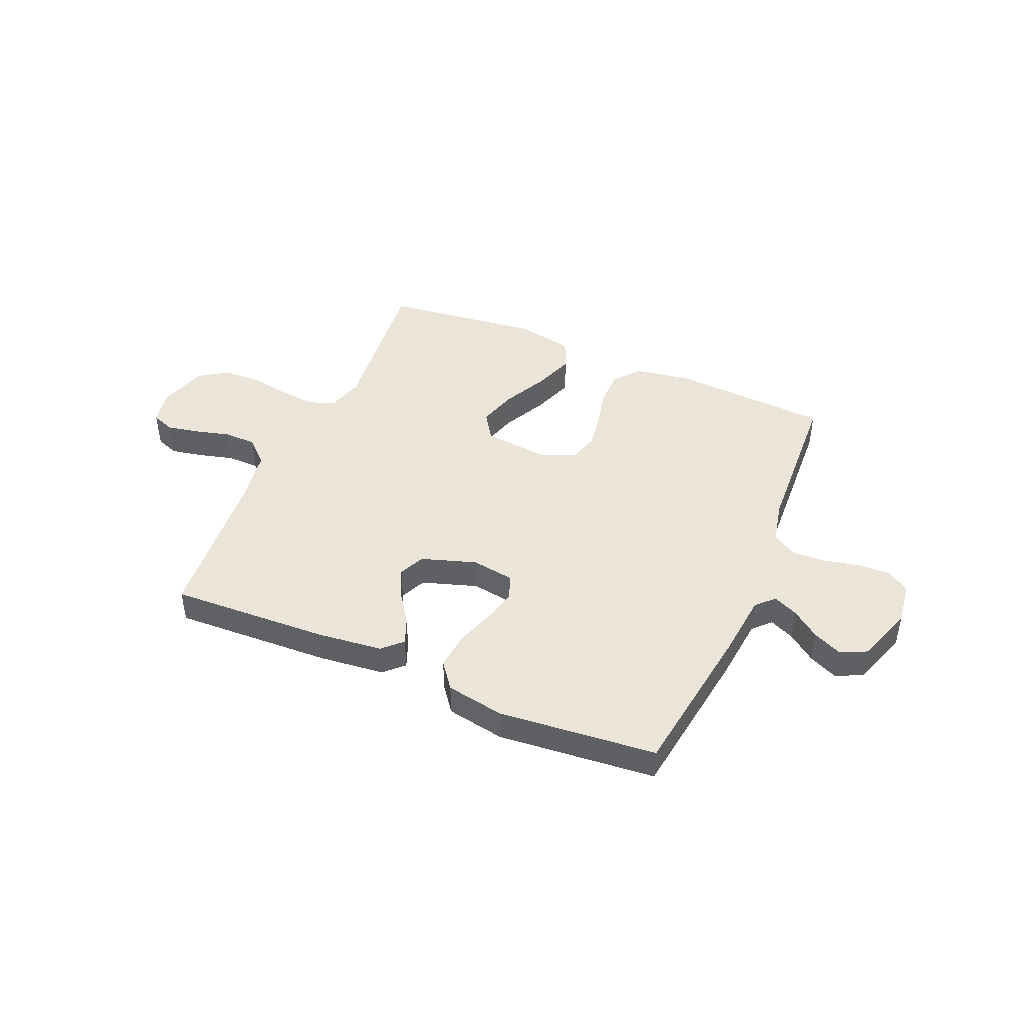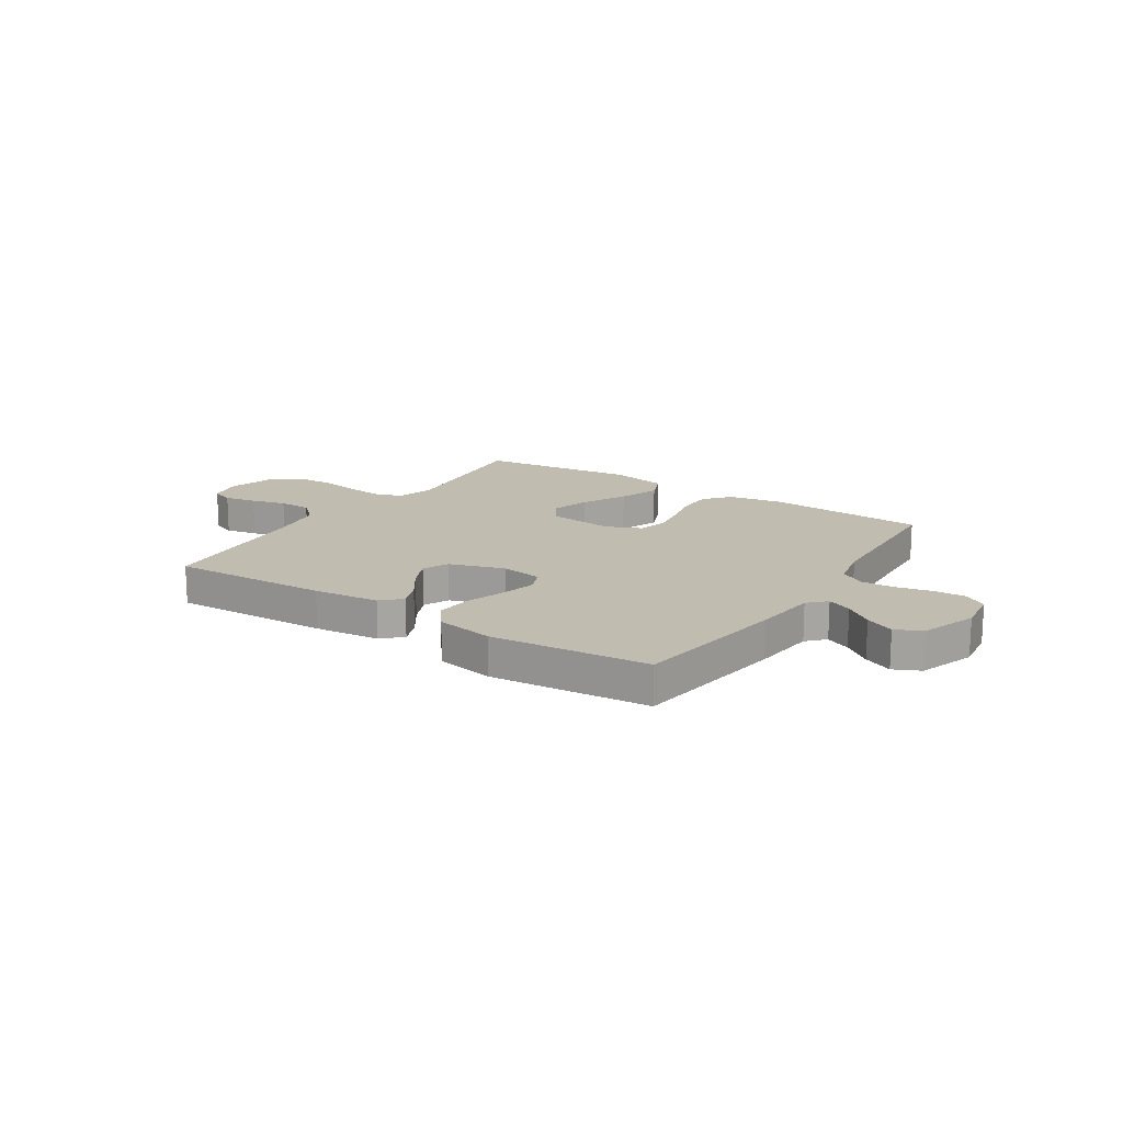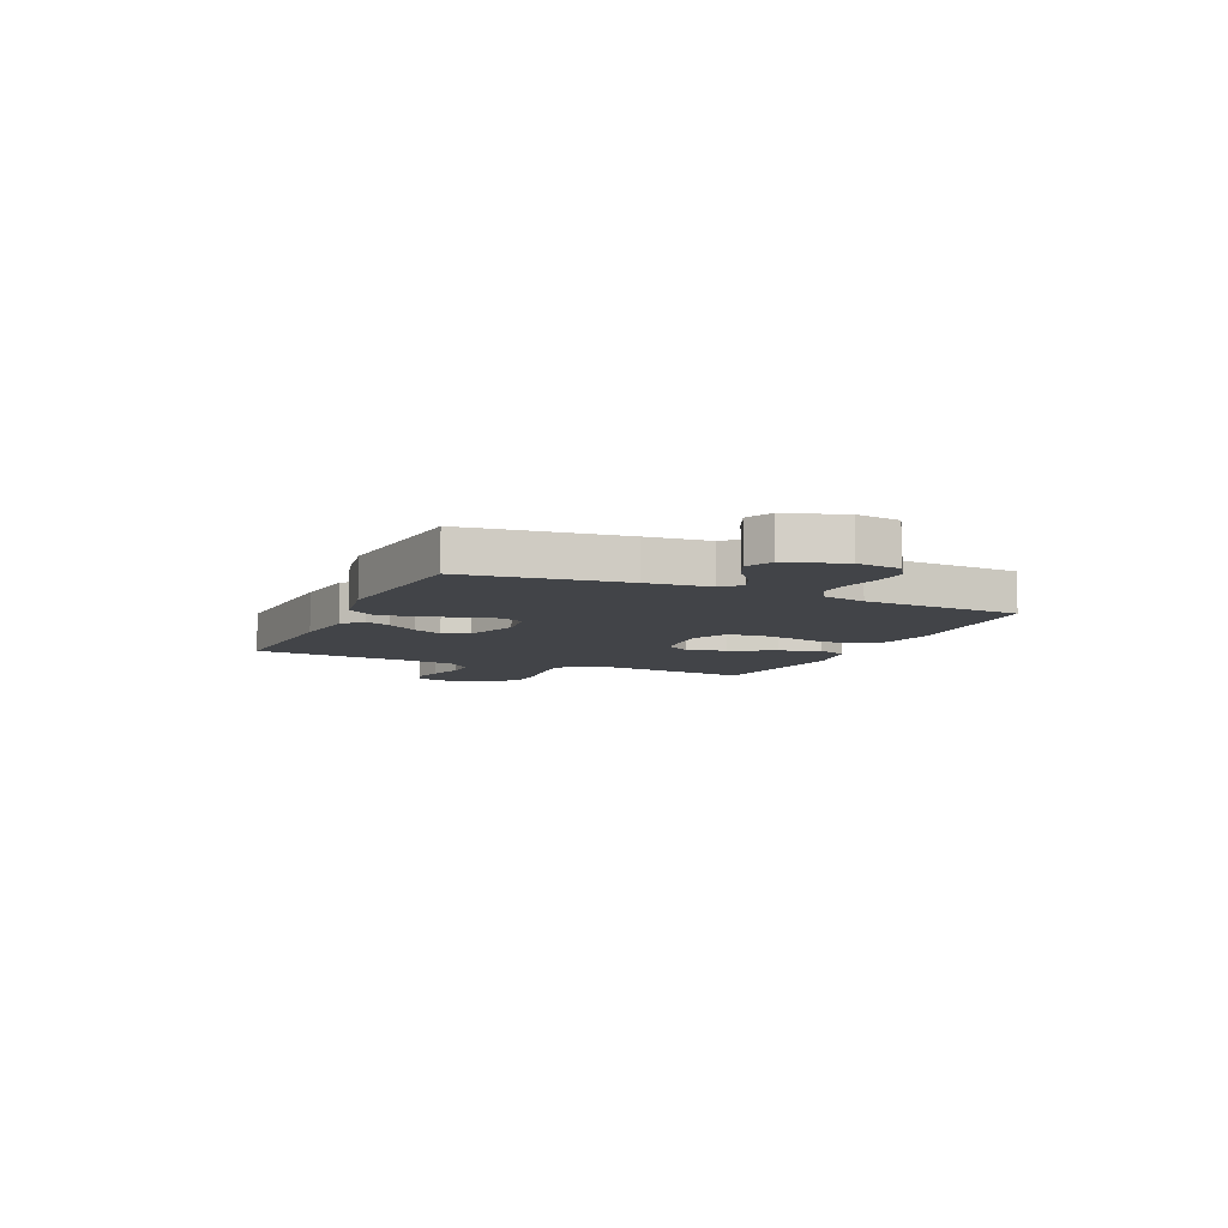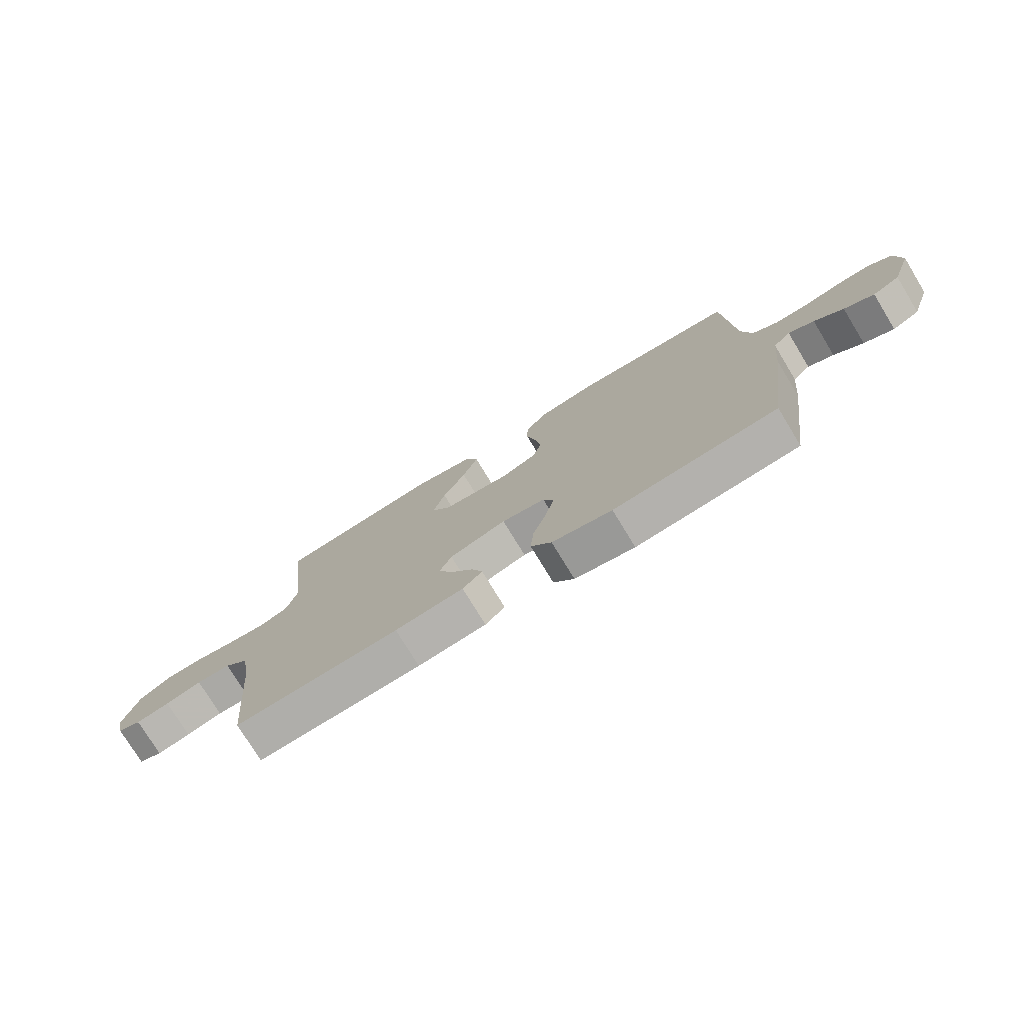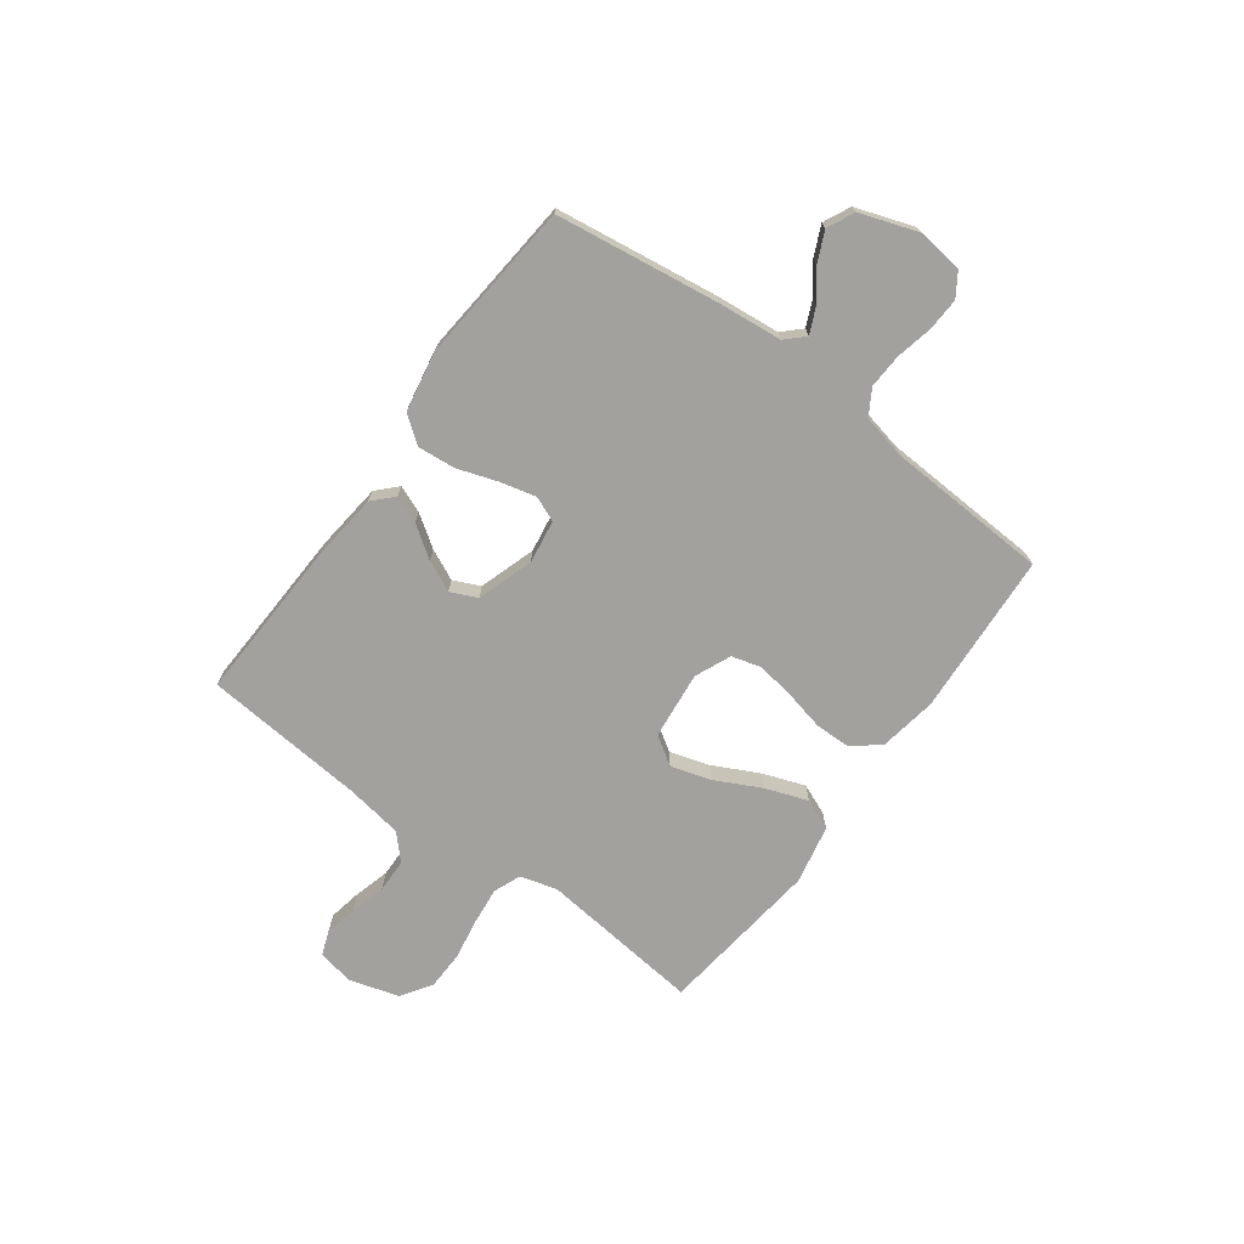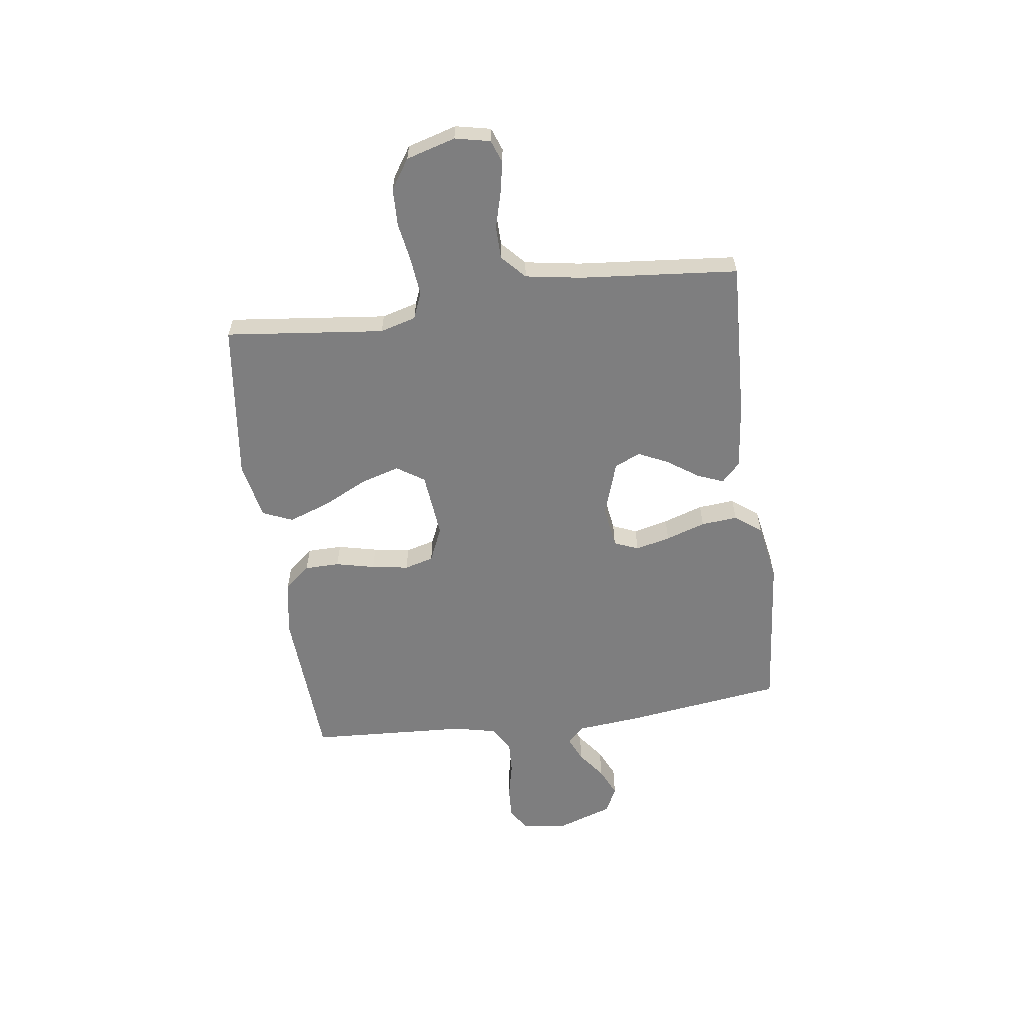
<metadata>
{"format":"obj","ext":"obj","renderer":"f3d","projection":"perspective","resolution":1024,"background":"white","views":[{"elev":44.6,"azim":-156.7,"up":"+Y"},{"elev":16.3,"azim":-146.8,"up":"+Y"},{"elev":-8.0,"azim":-114.4,"up":"+Y"},{"elev":-76.0,"azim":-148.7,"up":"+Z"},{"elev":-72.1,"azim":-126.2,"up":"+Y"},{"elev":-59.5,"azim":97.7,"up":"+Y"}]}
</metadata>
<code>
v 0.5 0.07 -0.5
v 0.2 0.07 -0.487
v 0.075 0.07 -0.473
v 0.039 0.07 -0.438
v 0.059 0.07 -0.388
v 0.099 0.07 -0.33
v 0.126 0.07 -0.273
v 0.104 0.07 -0.224
v 0 0.07 -0.19
v -0.08 0.07 -0.202
v -0.099 0.07 -0.248
v -0.083 0.07 -0.314
v -0.058 0.07 -0.389
v -0.052 0.07 -0.458
v -0.09 0.07 -0.508
v -0.2 0.07 -0.528
v -0.5 0.07 -0.5
v -0.541 0.07 -0.2
v -0.553 0.07 -0.079
v -0.585 0.07 -0.046
v -0.632 0.07 -0.067
v -0.685 0.07 -0.107
v -0.74 0.07 -0.132
v -0.79 0.07 -0.108
v -0.827 0.07 0
v -0.816 0.07 0.083
v -0.773 0.07 0.111
v -0.712 0.07 0.108
v -0.644 0.07 0.093
v -0.581 0.07 0.09
v -0.534 0.07 0.118
v -0.516 0.07 0.2
v -0.5 0.07 0.5
v -0.2 0.07 0.518
v -0.095 0.07 0.5
v -0.054 0.07 0.451
v -0.053 0.07 0.385
v -0.07 0.07 0.311
v -0.081 0.07 0.241
v -0.066 0.07 0.186
v 0 0.07 0.157
v 0.125 0.07 0.17
v 0.159 0.07 0.222
v 0.137 0.07 0.296
v 0.095 0.07 0.38
v 0.067 0.07 0.458
v 0.091 0.07 0.515
v 0.2 0.07 0.537
v 0.5 0.07 0.5
v 0.467 0.07 0.2
v 0.486 0.07 0.132
v 0.536 0.07 0.112
v 0.605 0.07 0.119
v 0.681 0.07 0.132
v 0.752 0.07 0.13
v 0.808 0.07 0.093
v 0.835 0.07 0
v 0.821 0.07 -0.066
v 0.778 0.07 -0.082
v 0.717 0.07 -0.07
v 0.651 0.07 -0.052
v 0.589 0.07 -0.053
v 0.544 0.07 -0.095
v 0.527 0.07 -0.2
v 0.5 0 -0.5
v 0.2 0 -0.487
v 0.075 0 -0.473
v 0.039 0 -0.438
v 0.059 0 -0.388
v 0.099 0 -0.33
v 0.126 0 -0.273
v 0.104 0 -0.224
v 0 0 -0.19
v -0.08 0 -0.202
v -0.099 0 -0.248
v -0.083 0 -0.314
v -0.058 0 -0.389
v -0.052 0 -0.458
v -0.09 0 -0.508
v -0.2 0 -0.528
v -0.5 0 -0.5
v -0.541 0 -0.2
v -0.553 0 -0.079
v -0.585 0 -0.046
v -0.632 0 -0.067
v -0.685 0 -0.107
v -0.74 0 -0.132
v -0.79 0 -0.108
v -0.827 0 0
v -0.816 0 0.083
v -0.773 0 0.111
v -0.712 0 0.108
v -0.644 0 0.093
v -0.581 0 0.09
v -0.534 0 0.118
v -0.516 0 0.2
v -0.5 0 0.5
v -0.2 0 0.518
v -0.095 0 0.5
v -0.054 0 0.451
v -0.053 0 0.385
v -0.07 0 0.311
v -0.081 0 0.241
v -0.066 0 0.186
v 0 0 0.157
v 0.125 0 0.17
v 0.159 0 0.222
v 0.137 0 0.296
v 0.095 0 0.38
v 0.067 0 0.458
v 0.091 0 0.515
v 0.2 0 0.537
v 0.5 0 0.5
v 0.467 0 0.2
v 0.486 0 0.132
v 0.536 0 0.112
v 0.605 0 0.119
v 0.681 0 0.132
v 0.752 0 0.13
v 0.808 0 0.093
v 0.835 0 0
v 0.821 0 -0.066
v 0.778 0 -0.082
v 0.717 0 -0.07
v 0.651 0 -0.052
v 0.589 0 -0.053
v 0.544 0 -0.095
v 0.527 0 -0.2
f 58 59 60 61
f 56 57 58 61
f 56 61 62
f 53 54 55 56
f 52 53 56 62
f 51 52 62 63
f 47 48 49 50
f 44 45 46 47
f 43 44 47 50
f 42 43 50 51
f 35 36 37 38
f 35 38 39
f 32 33 34 35
f 31 32 35 39
f 30 31 39 40
f 26 27 28 29
f 26 29 30
f 25 26 30
f 21 22 23 24
f 20 21 24 25
f 16 17 18 19
f 14 15 16 19
f 12 13 14 19
f 11 12 19 20
f 10 11 20
f 9 10 20
f 3 4 5 6
f 3 6 7
f 64 1 2 3
f 64 3 7
f 63 64 7 8
f 41 42 51 63
f 41 63 8 9
f 40 41 9 20
f 20 25 30 40
f 125 124 123 122
f 125 122 121 120
f 126 125 120
f 120 119 118 117
f 126 120 117 116
f 127 126 116 115
f 114 113 112 111
f 111 110 109 108
f 114 111 108 107
f 115 114 107 106
f 102 101 100 99
f 103 102 99
f 99 98 97 96
f 103 99 96 95
f 104 103 95 94
f 93 92 91 90
f 94 93 90
f 94 90 89
f 88 87 86 85
f 89 88 85 84
f 83 82 81 80
f 83 80 79 78
f 83 78 77 76
f 84 83 76 75
f 84 75 74
f 84 74 73
f 70 69 68 67
f 71 70 67
f 67 66 65 128
f 71 67 128
f 72 71 128 127
f 127 115 106 105
f 73 72 127 105
f 84 73 105 104
f 104 94 89 84
f 1 65 66 2
f 2 66 67 3
f 3 67 68 4
f 4 68 69 5
f 5 69 70 6
f 6 70 71 7
f 7 71 72 8
f 8 72 73 9
f 9 73 74 10
f 10 74 75 11
f 11 75 76 12
f 12 76 77 13
f 13 77 78 14
f 14 78 79 15
f 15 79 80 16
f 16 80 81 17
f 17 81 82 18
f 18 82 83 19
f 19 83 84 20
f 20 84 85 21
f 21 85 86 22
f 22 86 87 23
f 23 87 88 24
f 24 88 89 25
f 25 89 90 26
f 26 90 91 27
f 27 91 92 28
f 28 92 93 29
f 29 93 94 30
f 30 94 95 31
f 31 95 96 32
f 32 96 97 33
f 33 97 98 34
f 34 98 99 35
f 35 99 100 36
f 36 100 101 37
f 37 101 102 38
f 38 102 103 39
f 39 103 104 40
f 40 104 105 41
f 41 105 106 42
f 42 106 107 43
f 43 107 108 44
f 44 108 109 45
f 45 109 110 46
f 46 110 111 47
f 47 111 112 48
f 48 112 113 49
f 49 113 114 50
f 50 114 115 51
f 51 115 116 52
f 52 116 117 53
f 53 117 118 54
f 54 118 119 55
f 55 119 120 56
f 56 120 121 57
f 57 121 122 58
f 58 122 123 59
f 59 123 124 60
f 60 124 125 61
f 61 125 126 62
f 62 126 127 63
f 63 127 128 64
f 64 128 65 1

</code>
